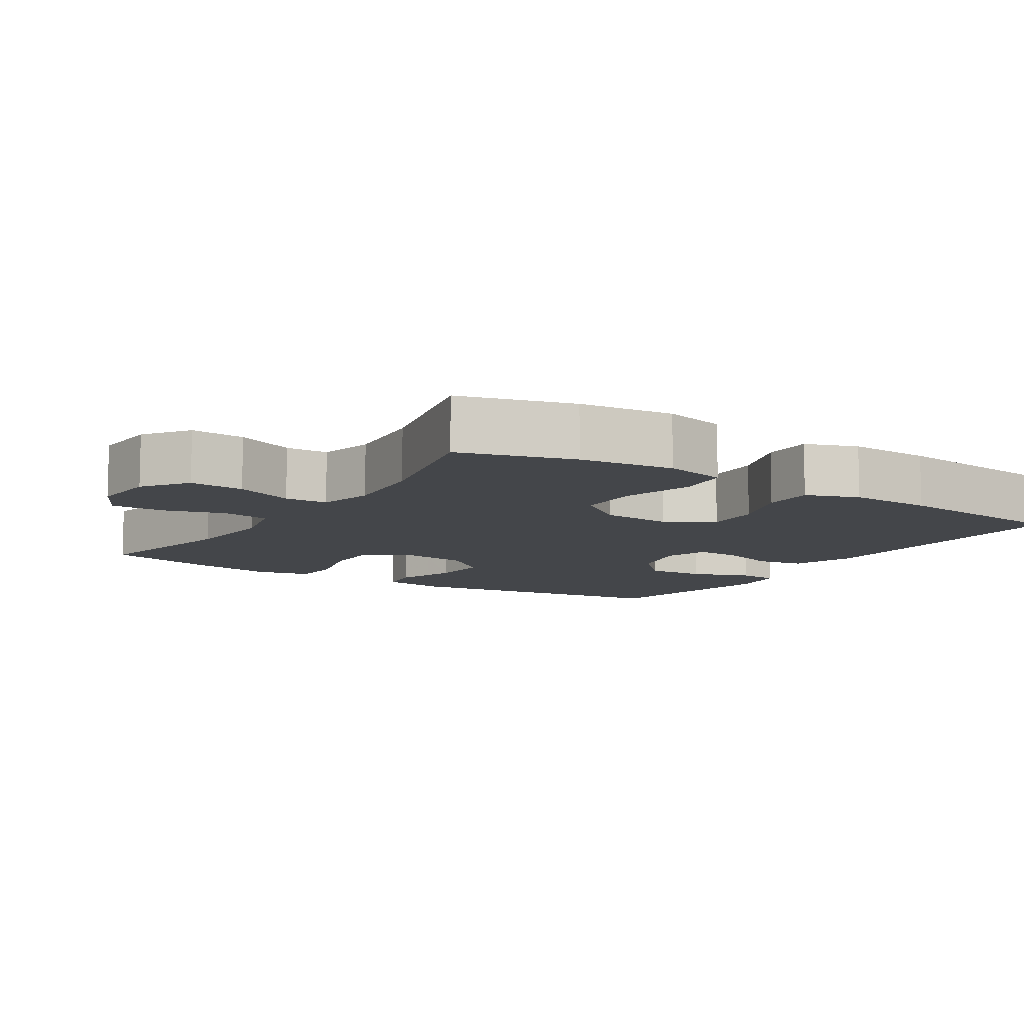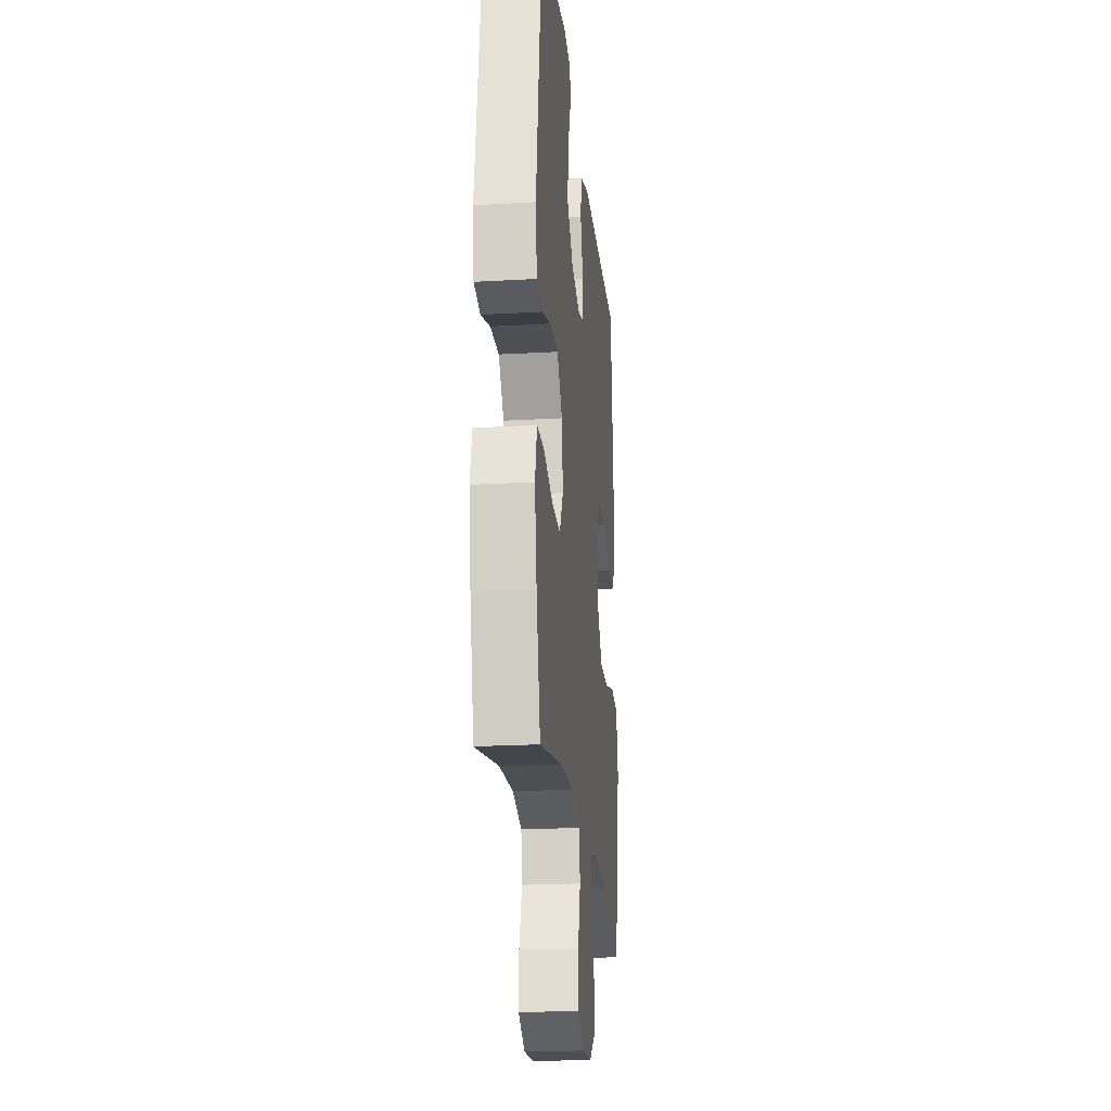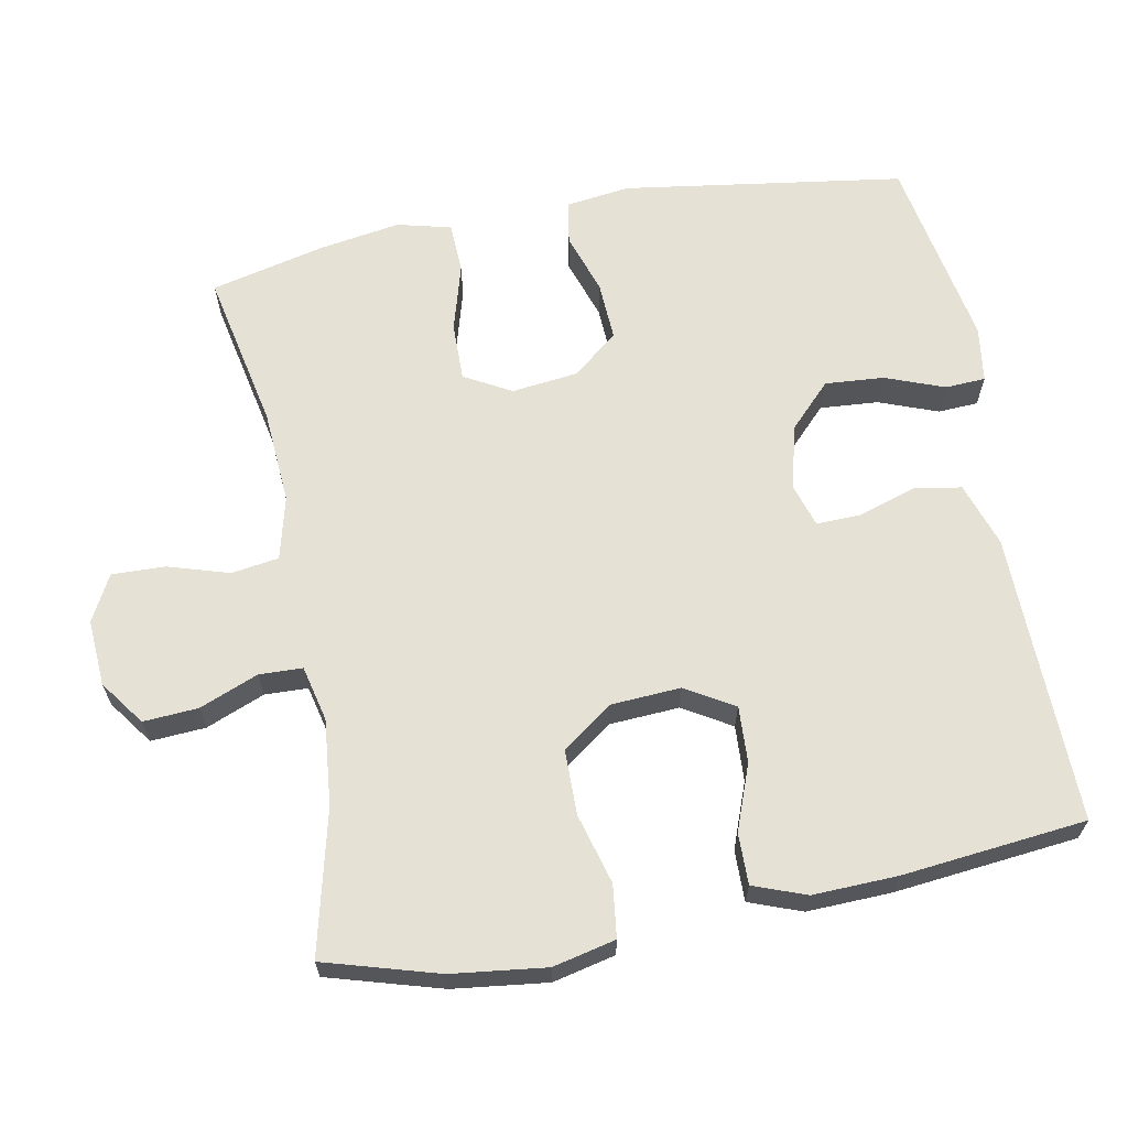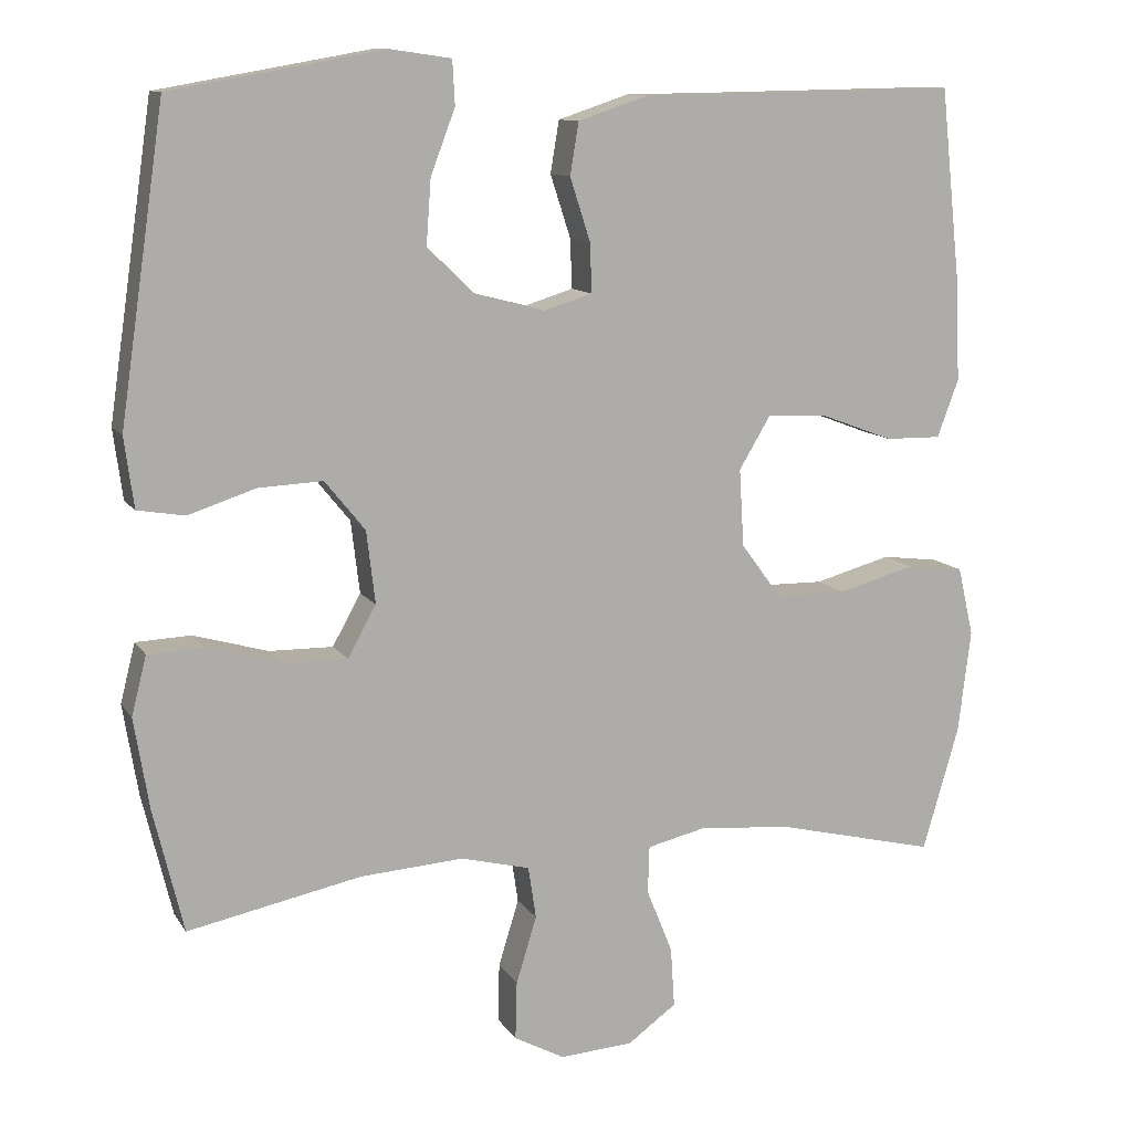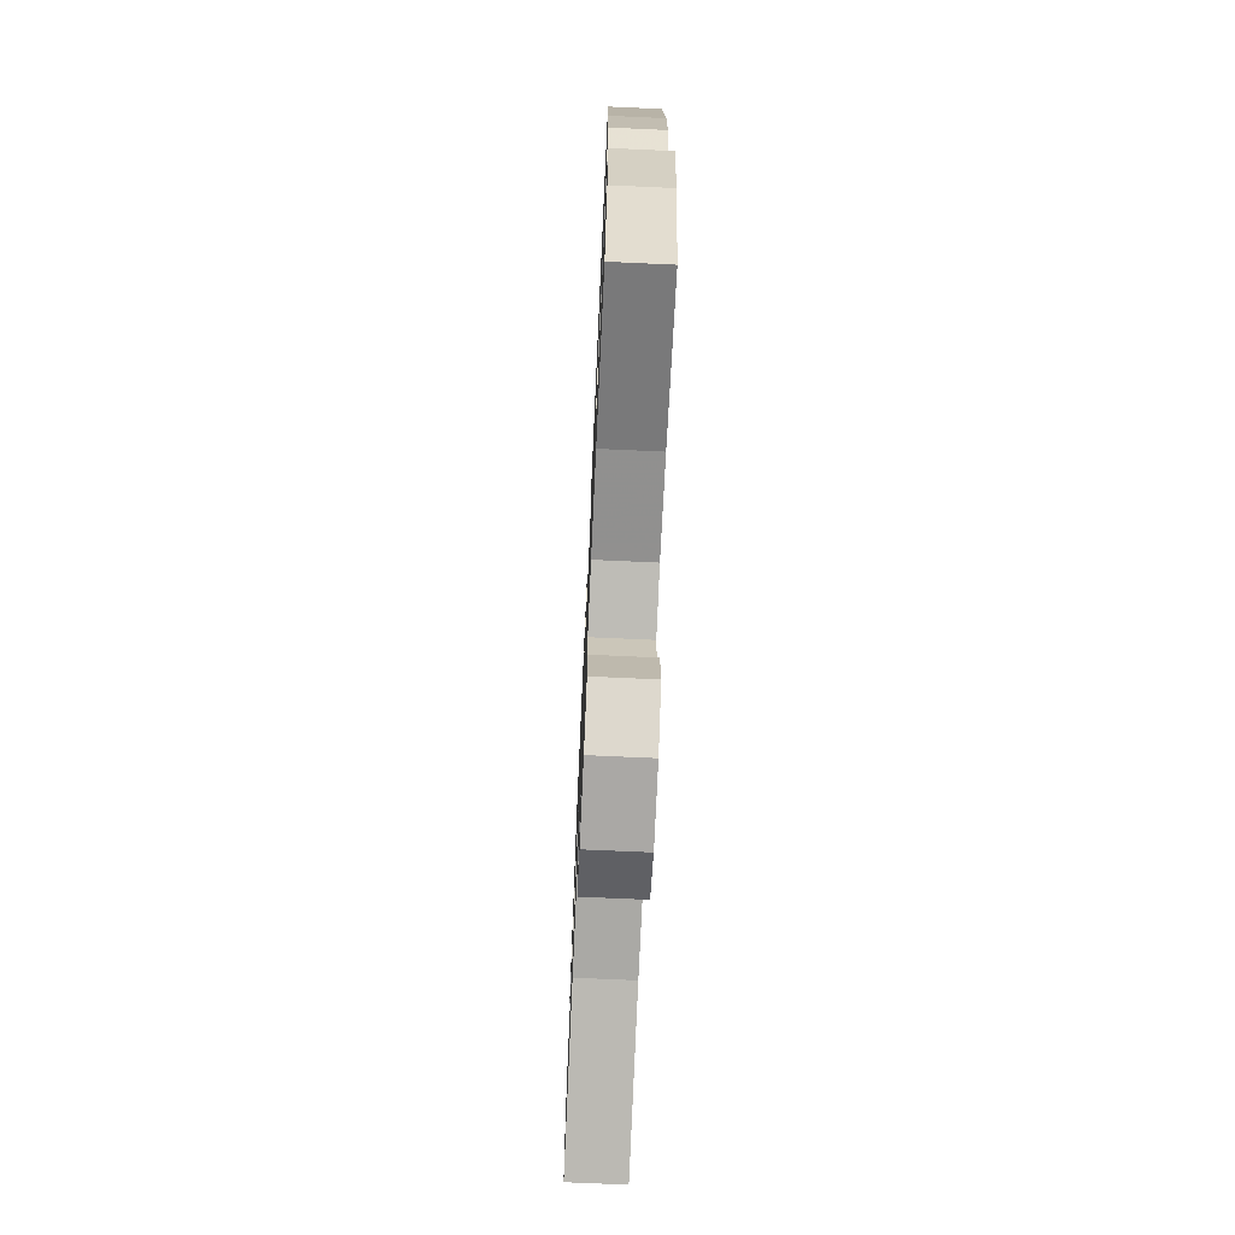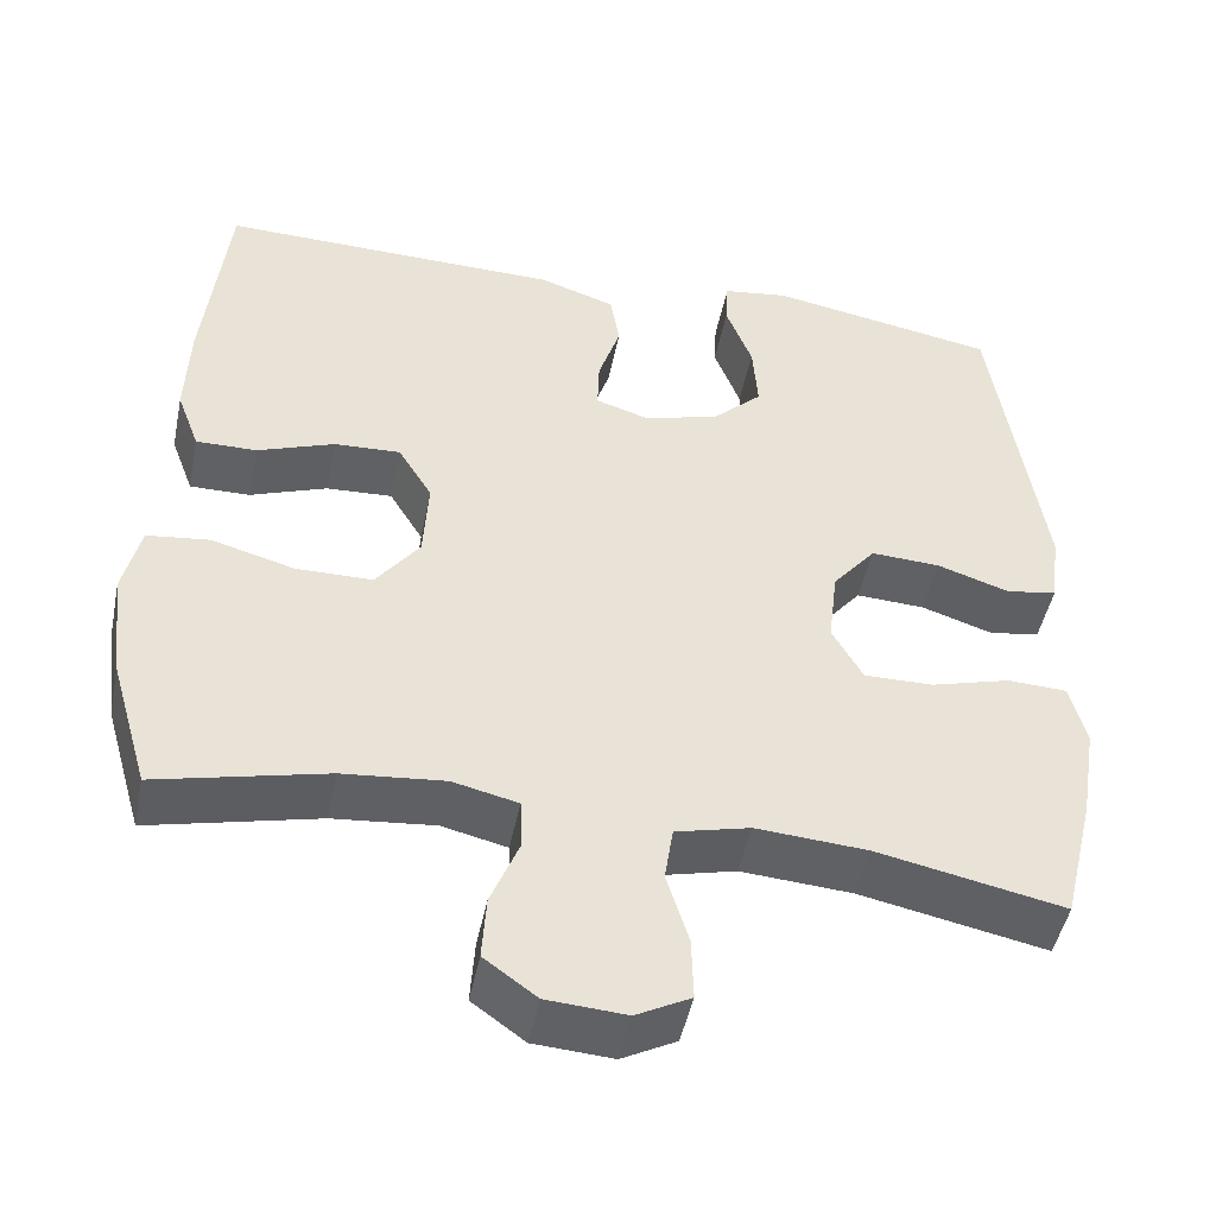
<metadata>
{"format":"obj","ext":"obj","renderer":"f3d","projection":"perspective","resolution":1024,"background":"white","views":[{"elev":-9.6,"azim":-122.9,"up":"+Y"},{"elev":-21.6,"azim":95.8,"up":"+Z"},{"elev":64.7,"azim":-100.7,"up":"+Y"},{"elev":11.1,"azim":159.9,"up":"+Z"},{"elev":-71.4,"azim":-92.6,"up":"+Z"},{"elev":-47.8,"azim":-11.5,"up":"+Z"}]}
</metadata>
<code>
v -0.5 0.07 -0.5
v -0.546 0.07 -0.342
v -0.562 0.07 -0.211
v -0.542 0.07 -0.124
v -0.469 0.07 -0.115
v -0.371 0.07 -0.142
v -0.281 0.07 -0.141
v -0.23 0.07 -0.072
v -0.224 0.07 0.026
v -0.264 0.07 0.093
v -0.342 0.07 0.089
v -0.433 0.07 0.055
v -0.504 0.07 0.054
v -0.531 0.07 0.127
v -0.527 0.07 0.244
v -0.5 0.07 0.5
v -0.228 0.07 0.495
v -0.096 0.07 0.493
v -0.006 0.07 0.463
v 0.005 0.07 0.397
v -0.021 0.07 0.317
v -0.023 0.07 0.255
v 0.038 0.07 0.236
v 0.127 0.07 0.259
v 0.187 0.07 0.317
v 0.181 0.07 0.399
v 0.15 0.07 0.481
v 0.153 0.07 0.537
v 0.231 0.07 0.548
v 0.5 0.07 0.5
v 0.557 0.07 0.109
v 0.545 0.07 0.02
v 0.485 0.07 0.01
v 0.4 0.07 0.038
v 0.318 0.07 0.042
v 0.267 0.07 -0.021
v 0.256 0.07 -0.113
v 0.292 0.07 -0.178
v 0.373 0.07 -0.177
v 0.468 0.07 -0.15
v 0.538 0.07 -0.153
v 0.557 0.07 -0.228
v 0.538 0.07 -0.343
v 0.5 0.07 -0.5
v 0.28 0.07 -0.455
v 0.149 0.07 -0.446
v 0.061 0.07 -0.468
v 0.051 0.07 -0.534
v 0.077 0.07 -0.619
v 0.079 0.07 -0.693
v 0.015 0.07 -0.727
v -0.078 0.07 -0.721
v -0.14 0.07 -0.676
v -0.135 0.07 -0.6
v -0.102 0.07 -0.518
v -0.104 0.07 -0.458
v -0.181 0.07 -0.44
v -0.301 0.07 -0.452
v -0.5 0 -0.5
v -0.546 0 -0.342
v -0.562 0 -0.211
v -0.542 0 -0.124
v -0.469 0 -0.115
v -0.371 0 -0.142
v -0.281 0 -0.141
v -0.23 0 -0.072
v -0.224 0 0.026
v -0.264 0 0.093
v -0.342 0 0.089
v -0.433 0 0.055
v -0.504 0 0.054
v -0.531 0 0.127
v -0.527 0 0.244
v -0.5 0 0.5
v -0.228 0 0.495
v -0.096 0 0.493
v -0.006 0 0.463
v 0.005 0 0.397
v -0.021 0 0.317
v -0.023 0 0.255
v 0.038 0 0.236
v 0.127 0 0.259
v 0.187 0 0.317
v 0.181 0 0.399
v 0.15 0 0.481
v 0.153 0 0.537
v 0.231 0 0.548
v 0.5 0 0.5
v 0.557 0 0.109
v 0.545 0 0.02
v 0.485 0 0.01
v 0.4 0 0.038
v 0.318 0 0.042
v 0.267 0 -0.021
v 0.256 0 -0.113
v 0.292 0 -0.178
v 0.373 0 -0.177
v 0.468 0 -0.15
v 0.538 0 -0.153
v 0.557 0 -0.228
v 0.538 0 -0.343
v 0.5 0 -0.5
v 0.28 0 -0.455
v 0.149 0 -0.446
v 0.061 0 -0.468
v 0.051 0 -0.534
v 0.077 0 -0.619
v 0.079 0 -0.693
v 0.015 0 -0.727
v -0.078 0 -0.721
v -0.14 0 -0.676
v -0.135 0 -0.6
v -0.102 0 -0.518
v -0.104 0 -0.458
v -0.181 0 -0.44
v -0.301 0 -0.452
f 52 53 54 55
f 52 55 56
f 51 52 56
f 48 49 50 51
f 47 48 51 56
f 46 47 56 57
f 42 43 44 45
f 42 45 46
f 39 40 41 42
f 38 39 42 46
f 37 38 46 57
f 31 32 33 34
f 31 34 35
f 30 31 35
f 29 30 35 36
f 26 27 28 29
f 25 26 29 36
f 18 19 20 21
f 17 18 21 22
f 16 17 22
f 15 16 22
f 14 15 22 23
f 11 12 13 14
f 10 11 14 23
f 3 4 5 6
f 3 6 7
f 58 1 2 3
f 58 3 7
f 57 58 7 8
f 37 57 8 9
f 24 25 36 37
f 23 24 37
f 9 10 23 37
f 113 112 111 110
f 114 113 110
f 114 110 109
f 109 108 107 106
f 114 109 106 105
f 115 114 105 104
f 103 102 101 100
f 104 103 100
f 100 99 98 97
f 104 100 97 96
f 115 104 96 95
f 92 91 90 89
f 93 92 89
f 93 89 88
f 94 93 88 87
f 87 86 85 84
f 94 87 84 83
f 79 78 77 76
f 80 79 76 75
f 80 75 74
f 80 74 73
f 81 80 73 72
f 72 71 70 69
f 81 72 69 68
f 64 63 62 61
f 65 64 61
f 61 60 59 116
f 65 61 116
f 66 65 116 115
f 67 66 115 95
f 95 94 83 82
f 95 82 81
f 95 81 68 67
f 1 59 60 2
f 2 60 61 3
f 3 61 62 4
f 4 62 63 5
f 5 63 64 6
f 6 64 65 7
f 7 65 66 8
f 8 66 67 9
f 9 67 68 10
f 10 68 69 11
f 11 69 70 12
f 12 70 71 13
f 13 71 72 14
f 14 72 73 15
f 15 73 74 16
f 16 74 75 17
f 17 75 76 18
f 18 76 77 19
f 19 77 78 20
f 20 78 79 21
f 21 79 80 22
f 22 80 81 23
f 23 81 82 24
f 24 82 83 25
f 25 83 84 26
f 26 84 85 27
f 27 85 86 28
f 28 86 87 29
f 29 87 88 30
f 30 88 89 31
f 31 89 90 32
f 32 90 91 33
f 33 91 92 34
f 34 92 93 35
f 35 93 94 36
f 36 94 95 37
f 37 95 96 38
f 38 96 97 39
f 39 97 98 40
f 40 98 99 41
f 41 99 100 42
f 42 100 101 43
f 43 101 102 44
f 44 102 103 45
f 45 103 104 46
f 46 104 105 47
f 47 105 106 48
f 48 106 107 49
f 49 107 108 50
f 50 108 109 51
f 51 109 110 52
f 52 110 111 53
f 53 111 112 54
f 54 112 113 55
f 55 113 114 56
f 56 114 115 57
f 57 115 116 58
f 58 116 59 1

</code>
